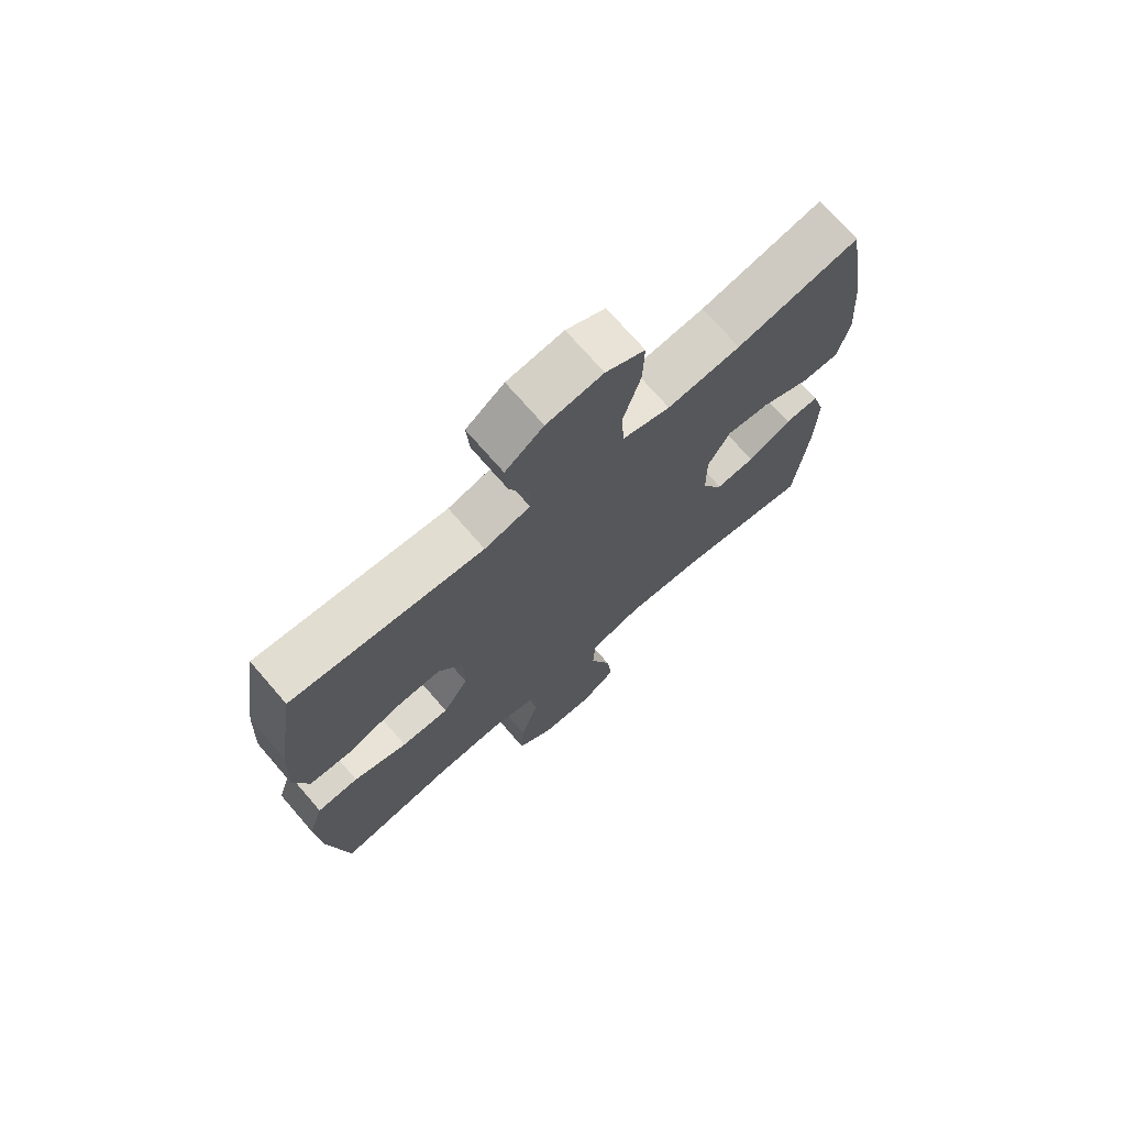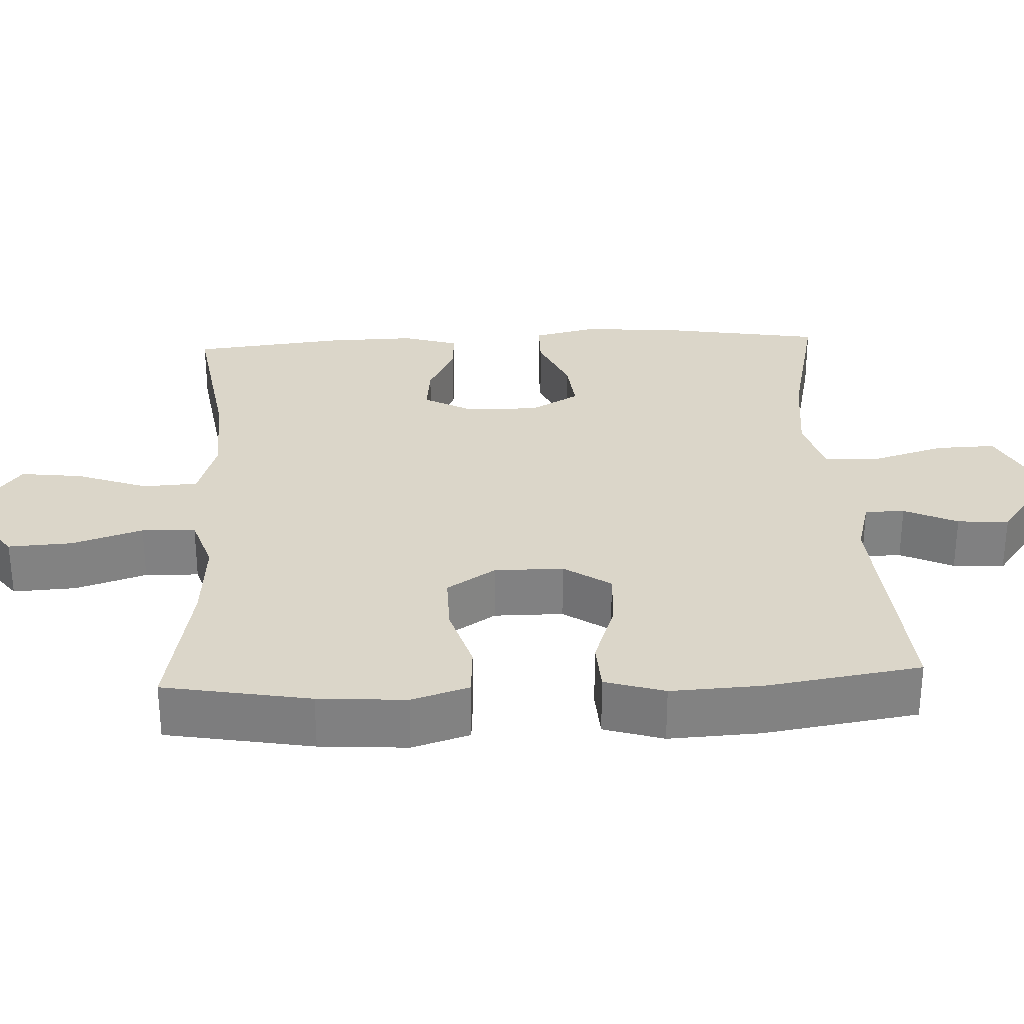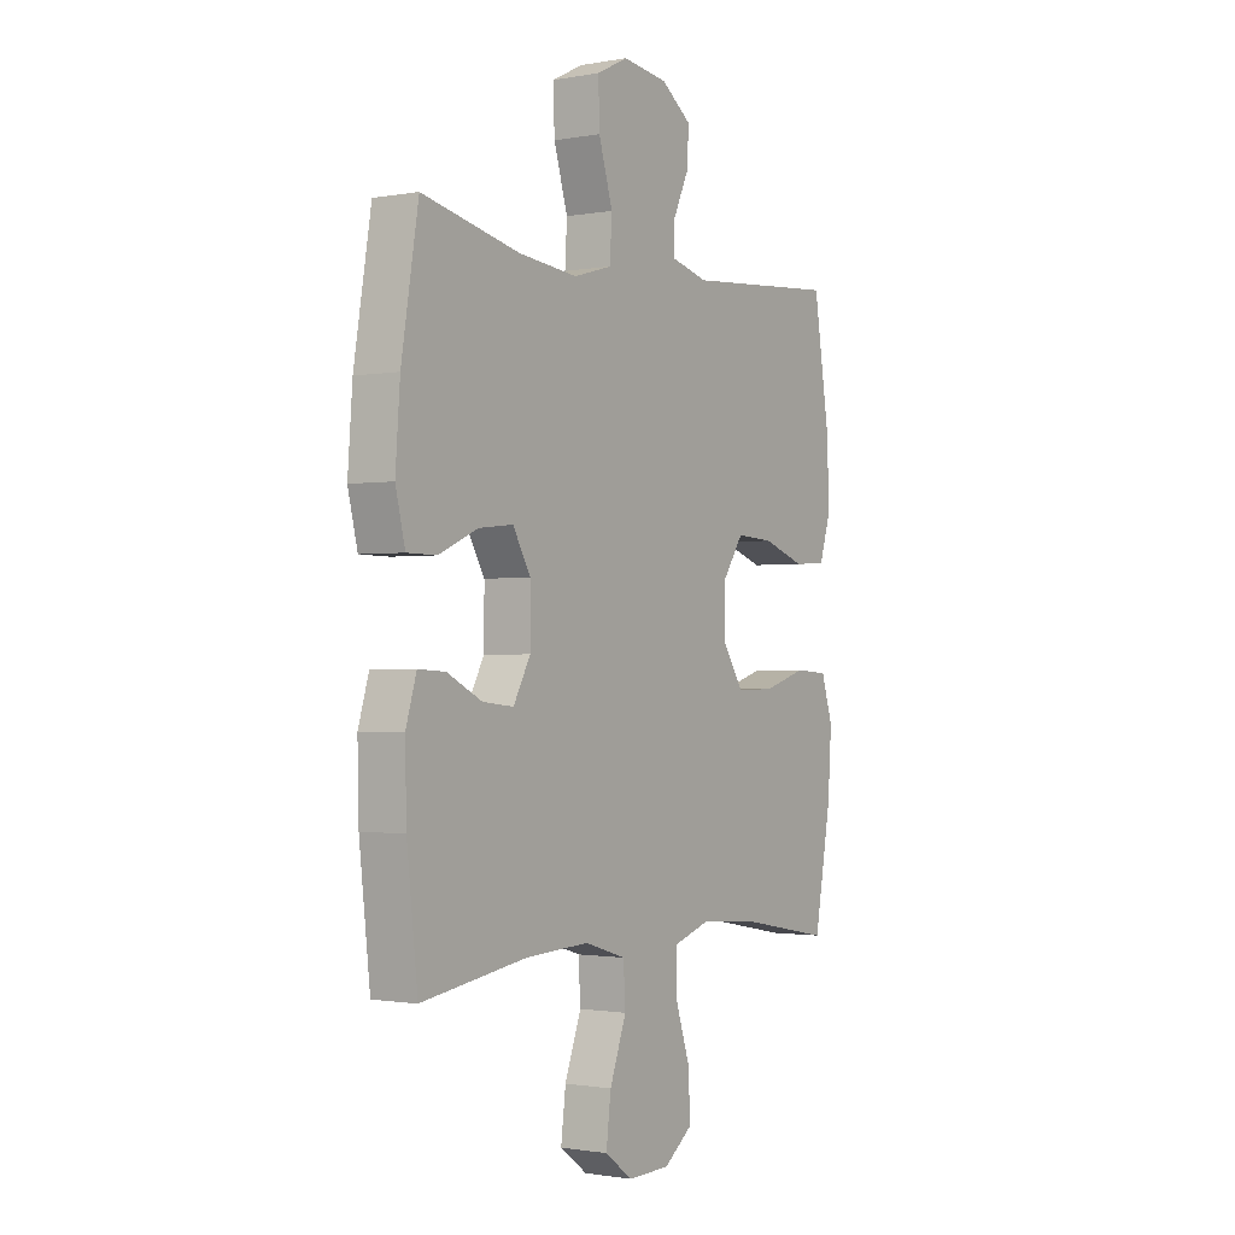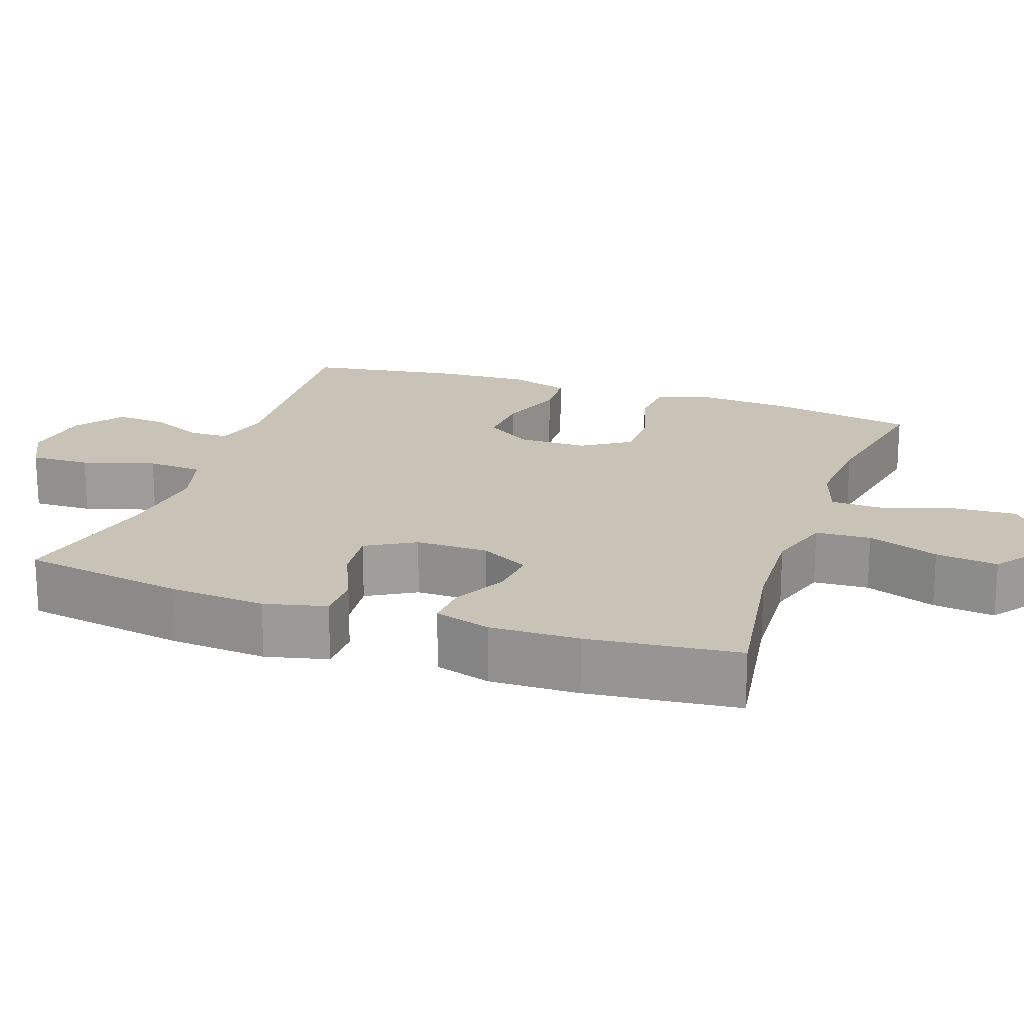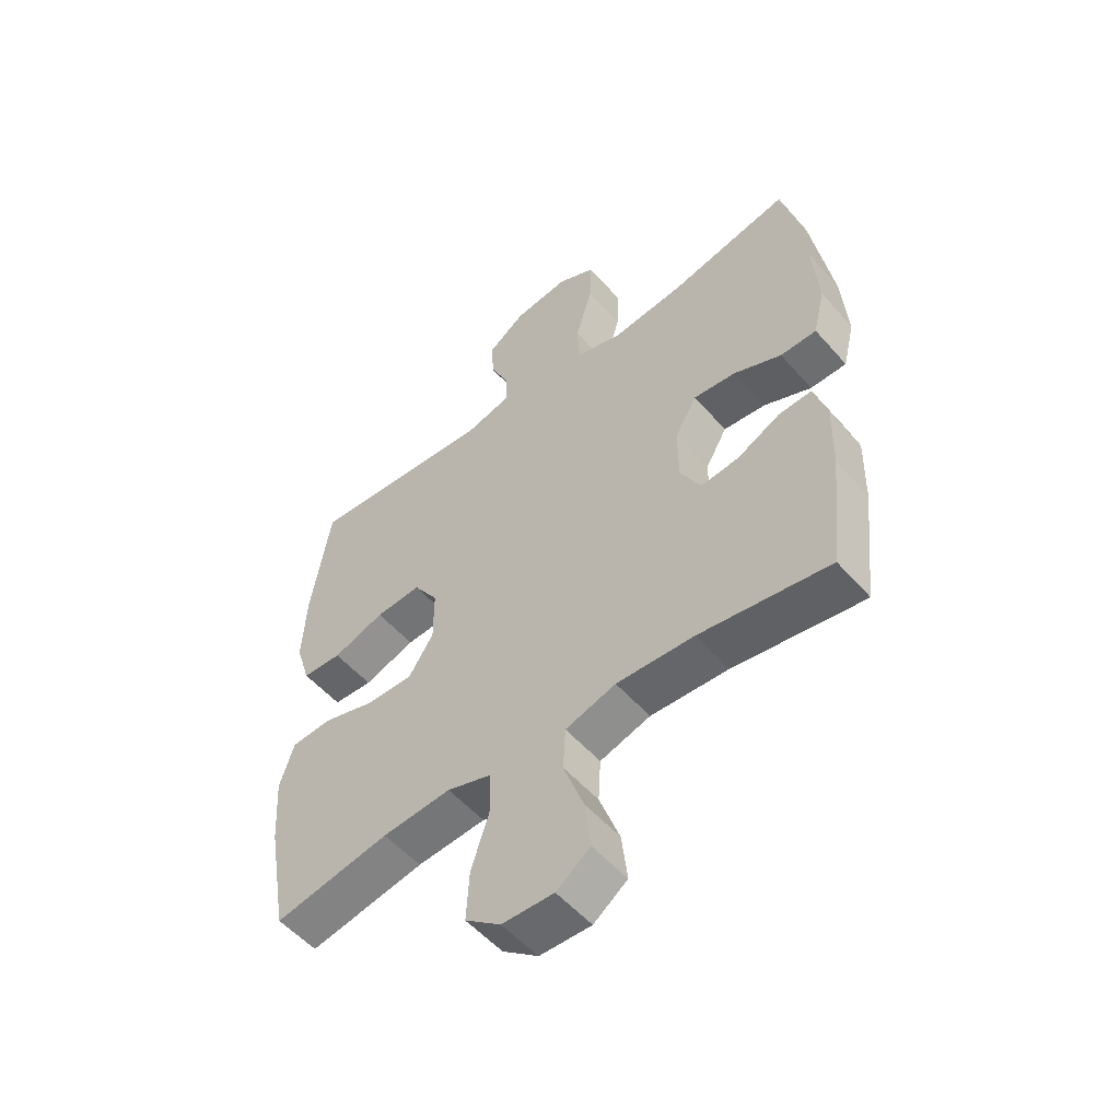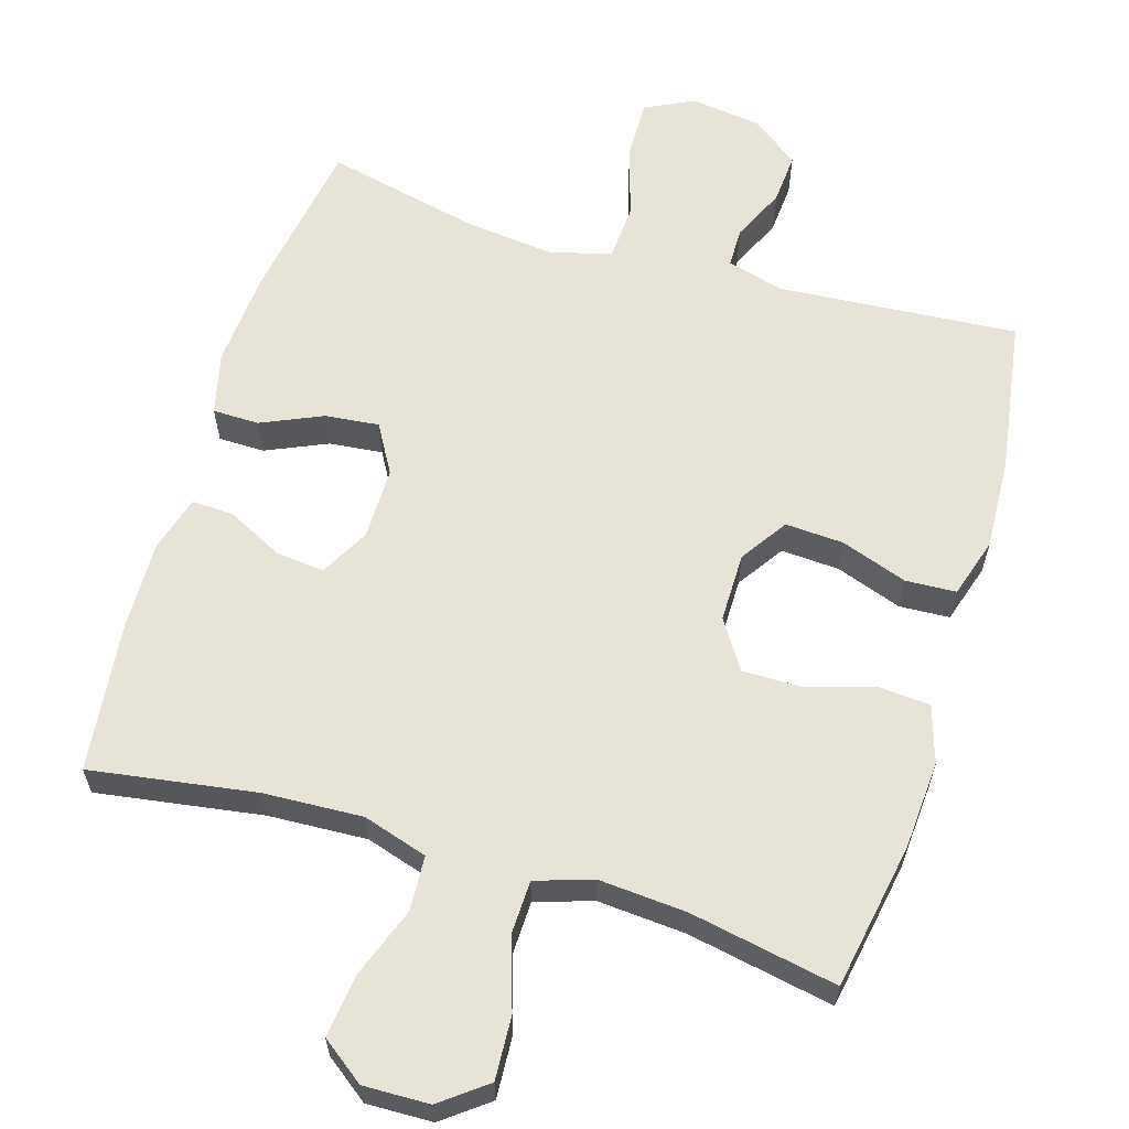
<metadata>
{"format":"obj","ext":"obj","renderer":"f3d","projection":"perspective","resolution":1024,"background":"white","views":[{"elev":72.1,"azim":-40.9,"up":"+Z"},{"elev":29.7,"azim":-92.7,"up":"+Y"},{"elev":-1.2,"azim":123.6,"up":"+Z"},{"elev":19.5,"azim":109.2,"up":"+Y"},{"elev":-53.8,"azim":40.2,"up":"+Z"},{"elev":62.0,"azim":-163.1,"up":"+Y"}]}
</metadata>
<code>
o path416_path416.001
v -0.2935 0.0375 -0.4616
v -0.1712 0.0375 -0.4526
v -0.09238 0.0375 -0.4786
v -0.09025 0.0375 -0.5533
v -0.1224 0.0375 -0.652
v -0.1275 0.0375 -0.74
v -0.06433 0.0375 -0.7885
v 0.0273 0.0375 -0.7909
v 0.08738 0.0375 -0.7464
v 0.0769 0.0375 -0.6601
v 0.04082 0.0375 -0.5612
v 0.04509 0.0375 -0.485
v 0.135 0.0375 -0.4572
v 0.2728 0.0375 -0.4642
v 0.5033 0.0375 -0.5001
v 0.5268 0.0375 -0.2903
v 0.5297 0.0375 -0.1663
v 0.5064 0.0375 -0.08871
v 0.4474 0.0375 -0.09205
v 0.3712 0.0375 -0.1303
v 0.3036 0.0375 -0.1374
v 0.2665 0.0375 -0.06916
v 0.2662 0.0375 0.03127
v 0.305 0.0375 0.09886
v 0.3799 0.0375 0.09078
v 0.4652 0.0375 0.053
v 0.5296 0.0375 0.05369
v 0.5505 0.0375 0.14
v 0.5404 0.0375 0.2749
v 0.5033 0.0375 0.5016
v 0.2899 0.0375 0.4538
v 0.1623 0.0375 0.44
v 0.0789 0.0375 0.464
v 0.07425 0.0375 0.5412
v 0.1047 0.0375 0.6418
v 0.1072 0.0375 0.7251
v 0.03921 0.0375 0.7588
v -0.05862 0.0375 0.7457
v -0.1251 0.0375 0.697
v -0.1199 0.0375 0.6258
v -0.08581 0.0375 0.5519
v -0.08637 0.0375 0.4968
v -0.1657 0.0375 0.4756
v -0.4986 0.0375 0.5016
v -0.5321 0.0375 0.2879
v -0.5387 0.0375 0.1602
v -0.5131 0.0375 0.07712
v -0.4426 0.0375 0.07333
v -0.3505 0.0375 0.1053
v -0.2692 0.0375 0.11
v -0.2255 0.0375 0.0447
v -0.2254 0.0375 -0.05137
v -0.2694 0.0375 -0.1187
v -0.3522 0.0375 -0.1179
v -0.4463 0.0375 -0.08944
v -0.5179 0.0375 -0.09414
v -0.5431 0.0375 -0.174
v -0.5349 0.0375 -0.2961
v -0.4986 0.0375 -0.5001
v -0.2935 -0.0375 -0.4616
v -0.1712 -0.0375 -0.4526
v -0.09238 -0.0375 -0.4786
v -0.09025 -0.0375 -0.5533
v -0.1224 -0.0375 -0.652
v -0.1275 -0.0375 -0.74
v -0.06433 -0.0375 -0.7885
v 0.0273 -0.0375 -0.7909
v 0.08738 -0.0375 -0.7464
v 0.0769 -0.0375 -0.6601
v 0.04082 -0.0375 -0.5612
v 0.04509 -0.0375 -0.485
v 0.135 -0.0375 -0.4572
v 0.2728 -0.0375 -0.4642
v 0.5033 -0.0375 -0.5001
v 0.5268 -0.0375 -0.2903
v 0.5297 -0.0375 -0.1663
v 0.5064 -0.0375 -0.08871
v 0.4474 -0.0375 -0.09205
v 0.3712 -0.0375 -0.1303
v 0.3036 -0.0375 -0.1374
v 0.2665 -0.0375 -0.06916
v 0.2662 -0.0375 0.03127
v 0.305 -0.0375 0.09886
v 0.3799 -0.0375 0.09078
v 0.4652 -0.0375 0.053
v 0.5296 -0.0375 0.05369
v 0.5505 -0.0375 0.14
v 0.5404 -0.0375 0.2749
v 0.5033 -0.0375 0.5016
v 0.2899 -0.0375 0.4538
v 0.1623 -0.0375 0.44
v 0.0789 -0.0375 0.464
v 0.07425 -0.0375 0.5412
v 0.1047 -0.0375 0.6418
v 0.1072 -0.0375 0.7251
v 0.03921 -0.0375 0.7588
v -0.05862 -0.0375 0.7457
v -0.1251 -0.0375 0.697
v -0.1199 -0.0375 0.6258
v -0.08581 -0.0375 0.5519
v -0.08637 -0.0375 0.4968
v -0.1657 -0.0375 0.4756
v -0.4986 -0.0375 0.5016
v -0.5321 -0.0375 0.2879
v -0.5387 -0.0375 0.1602
v -0.5131 -0.0375 0.07712
v -0.4426 -0.0375 0.07333
v -0.3505 -0.0375 0.1053
v -0.2692 -0.0375 0.11
v -0.2255 -0.0375 0.0447
v -0.2254 -0.0375 -0.05137
v -0.2694 -0.0375 -0.1187
v -0.3522 -0.0375 -0.1179
v -0.4463 -0.0375 -0.08944
v -0.5179 -0.0375 -0.09414
v -0.5431 -0.0375 -0.174
v -0.5349 -0.0375 -0.2961
v -0.4986 -0.0375 -0.5001
v -0.06433 0.0375 -0.7885
v 0.0273 0.0375 -0.7909
v 0.08738 0.0375 -0.7464
v 0.08738 0.0375 -0.7464
v -0.1275 0.0375 -0.74
v 0.0769 0.0375 -0.6601
v -0.1224 0.0375 -0.652
v 0.04082 0.0375 -0.5612
v -0.09025 0.0375 -0.5533
v 0.04509 0.0375 -0.485
v 0.04509 0.0375 -0.485
v -0.09238 0.0375 -0.4786
v -0.09238 0.0375 -0.4786
v 0.135 0.0375 -0.4572
v 0.2728 0.0375 -0.4642
v 0.5033 0.0375 -0.5001
v 0.5033 0.0375 -0.5001
v -0.4986 0.0375 -0.5001
v -0.4986 0.0375 -0.5001
v -0.2935 0.0375 -0.4616
v -0.1712 0.0375 -0.4526
v -0.5349 0.0375 -0.2961
v 0.5268 0.0375 -0.2903
v -0.5431 0.0375 -0.174
v 0.5297 0.0375 -0.1663
v -0.5179 0.0375 -0.09414
v -0.5179 0.0375 -0.09414
v 0.3712 0.0375 -0.1303
v 0.3036 0.0375 -0.1374
v 0.3036 0.0375 -0.1374
v 0.5064 0.0375 -0.08871
v 0.5064 0.0375 -0.08871
v -0.2694 0.0375 -0.1187
v -0.3522 0.0375 -0.1179
v 0.2665 0.0375 -0.06916
v 0.4474 0.0375 -0.09205
v -0.2254 0.0375 -0.05137
v -0.4463 0.0375 -0.08944
v 0.2662 0.0375 0.03127
v -0.2255 0.0375 0.0447
v 0.305 0.0375 0.09886
v 0.305 0.0375 0.09886
v -0.2692 0.0375 0.11
v 0.3799 0.0375 0.09078
v 0.4652 0.0375 0.053
v 0.5296 0.0375 0.05369
v 0.5296 0.0375 0.05369
v 0.5505 0.0375 0.14
v -0.5131 0.0375 0.07712
v -0.5131 0.0375 0.07712
v -0.4426 0.0375 0.07333
v -0.3505 0.0375 0.1053
v -0.5387 0.0375 0.1602
v 0.5404 0.0375 0.2749
v -0.5321 0.0375 0.2879
v -0.4986 0.0375 0.5016
v -0.4986 0.0375 0.5016
v 0.1623 0.0375 0.44
v 0.0789 0.0375 0.464
v 0.0789 0.0375 0.464
v 0.2899 0.0375 0.4538
v -0.08637 0.0375 0.4968
v -0.08637 0.0375 0.4968
v -0.1657 0.0375 0.4756
v 0.07425 0.0375 0.5412
v 0.5033 0.0375 0.5016
v 0.5033 0.0375 0.5016
v -0.08581 0.0375 0.5519
v 0.1047 0.0375 0.6418
v -0.1199 0.0375 0.6258
v -0.1251 0.0375 0.697
v 0.1072 0.0375 0.7251
v 0.1072 0.0375 0.7251
v -0.05862 0.0375 0.7457
v 0.03921 0.0375 0.7588
v -0.06433 -0.0375 -0.7885
v 0.0273 -0.0375 -0.7909
v 0.08738 -0.0375 -0.7464
v 0.08738 -0.0375 -0.7464
v -0.1275 -0.0375 -0.74
v 0.0769 -0.0375 -0.6601
v -0.1224 -0.0375 -0.652
v 0.04082 -0.0375 -0.5612
v -0.09025 -0.0375 -0.5533
v 0.04509 -0.0375 -0.485
v 0.04509 -0.0375 -0.485
v -0.09238 -0.0375 -0.4786
v -0.09238 -0.0375 -0.4786
v 0.135 -0.0375 -0.4572
v 0.2728 -0.0375 -0.4642
v 0.5033 -0.0375 -0.5001
v 0.5033 -0.0375 -0.5001
v -0.4986 -0.0375 -0.5001
v -0.4986 -0.0375 -0.5001
v -0.2935 -0.0375 -0.4616
v -0.1712 -0.0375 -0.4526
v -0.5349 -0.0375 -0.2961
v 0.5268 -0.0375 -0.2903
v -0.5431 -0.0375 -0.174
v 0.5297 -0.0375 -0.1663
v -0.5179 -0.0375 -0.09414
v -0.5179 -0.0375 -0.09414
v 0.3712 -0.0375 -0.1303
v 0.3036 -0.0375 -0.1374
v 0.3036 -0.0375 -0.1374
v 0.5064 -0.0375 -0.08871
v 0.5064 -0.0375 -0.08871
v -0.2694 -0.0375 -0.1187
v -0.3522 -0.0375 -0.1179
v 0.2665 -0.0375 -0.06916
v 0.4474 -0.0375 -0.09205
v -0.2254 -0.0375 -0.05137
v -0.4463 -0.0375 -0.08944
v 0.2662 -0.0375 0.03127
v -0.2255 -0.0375 0.0447
v 0.305 -0.0375 0.09886
v 0.305 -0.0375 0.09886
v -0.2692 -0.0375 0.11
v 0.3799 -0.0375 0.09078
v 0.4652 -0.0375 0.053
v 0.5296 -0.0375 0.05369
v 0.5296 -0.0375 0.05369
v 0.5505 -0.0375 0.14
v -0.5131 -0.0375 0.07712
v -0.5131 -0.0375 0.07712
v -0.4426 -0.0375 0.07333
v -0.3505 -0.0375 0.1053
v -0.5387 -0.0375 0.1602
v 0.5404 -0.0375 0.2749
v -0.5321 -0.0375 0.2879
v -0.4986 -0.0375 0.5016
v -0.4986 -0.0375 0.5016
v 0.1623 -0.0375 0.44
v 0.0789 -0.0375 0.464
v 0.0789 -0.0375 0.464
v 0.2899 -0.0375 0.4538
v -0.08637 -0.0375 0.4968
v -0.08637 -0.0375 0.4968
v -0.1657 -0.0375 0.4756
v 0.07425 -0.0375 0.5412
v 0.5033 -0.0375 0.5016
v 0.5033 -0.0375 0.5016
v -0.08581 -0.0375 0.5519
v 0.1047 -0.0375 0.6418
v -0.1199 -0.0375 0.6258
v -0.1251 -0.0375 0.697
v 0.1072 -0.0375 0.7251
v 0.1072 -0.0375 0.7251
v -0.05862 -0.0375 0.7457
v 0.03921 -0.0375 0.7588
f 203 202 201
f 230 205 203
f 254 234 247
f 230 203 207
f 252 236 233
f 221 218 229
f 216 208 209
f 217 231 219
f 237 238 241
f 218 221 216
f 227 213 226
f 228 230 207
f 201 200 199
f 208 222 207
f 199 195 196
f 257 236 255
f 252 233 232
f 222 216 221
f 258 255 252
f 241 238 239
f 262 263 261
f 244 246 242
f 213 215 211
f 232 230 228
f 255 236 252
f 264 263 267
f 194 200 198
f 213 227 215
f 199 194 195
f 247 237 241
f 268 267 262
f 230 226 205
f 205 226 214
f 215 227 217
f 200 201 202
f 228 207 222
f 229 218 224
f 245 236 248
f 216 222 208
f 200 194 199
f 246 245 248
f 263 262 267
f 261 255 258
f 248 236 257
f 262 261 258
f 265 268 262
f 251 232 234
f 252 232 251
f 248 257 249
f 227 231 217
f 214 226 213
f 233 230 232
f 247 234 237
f 254 247 259
f 203 205 202
f 245 246 244
f 251 234 254
f 7 8 67 66
f 8 122 197 67
f 6 7 66 65
f 9 10 69 68
f 5 6 65 64
f 10 11 70 69
f 4 5 64 63
f 11 129 204 70
f 131 4 63 206
f 12 13 72 71
f 14 135 210 73
f 137 1 60 212
f 2 3 62 61
f 13 14 73 72
f 1 2 61 60
f 58 59 118 117
f 15 16 75 74
f 57 58 117 116
f 16 17 76 75
f 145 57 116 220
f 20 148 223 79
f 17 150 225 76
f 53 54 113 112
f 21 22 81 80
f 19 20 79 78
f 18 19 78 77
f 52 53 112 111
f 55 56 115 114
f 54 55 114 113
f 22 23 82 81
f 51 52 111 110
f 23 160 235 82
f 50 51 110 109
f 25 26 85 84
f 26 165 240 85
f 27 28 87 86
f 168 48 107 243
f 48 49 108 107
f 46 47 106 105
f 24 25 84 83
f 49 50 109 108
f 28 29 88 87
f 45 46 105 104
f 175 45 104 250
f 32 178 253 91
f 31 32 91 90
f 181 43 102 256
f 33 34 93 92
f 185 31 90 260
f 29 30 89 88
f 43 44 103 102
f 41 42 101 100
f 34 35 94 93
f 40 41 100 99
f 39 40 99 98
f 35 191 266 94
f 38 39 98 97
f 37 38 97 96
f 36 37 96 95
f 128 126 127
f 155 128 130
f 179 172 159
f 155 132 128
f 177 158 161
f 146 154 143
f 141 134 133
f 142 144 156
f 162 166 163
f 143 141 146
f 152 151 138
f 153 132 155
f 126 124 125
f 133 132 147
f 124 121 120
f 182 180 161
f 177 157 158
f 147 146 141
f 183 177 180
f 166 164 163
f 187 186 188
f 169 167 171
f 138 136 140
f 157 153 155
f 180 177 161
f 189 192 188
f 119 123 125
f 138 140 152
f 124 120 119
f 172 166 162
f 193 187 192
f 155 130 151
f 130 139 151
f 140 142 152
f 125 127 126
f 153 147 132
f 154 149 143
f 170 173 161
f 141 133 147
f 125 124 119
f 171 173 170
f 188 192 187
f 186 183 180
f 173 182 161
f 187 183 186
f 190 187 193
f 176 159 157
f 177 176 157
f 173 174 182
f 152 142 156
f 139 138 151
f 158 157 155
f 172 162 159
f 179 184 172
f 128 127 130
f 170 169 171
f 176 179 159

</code>
